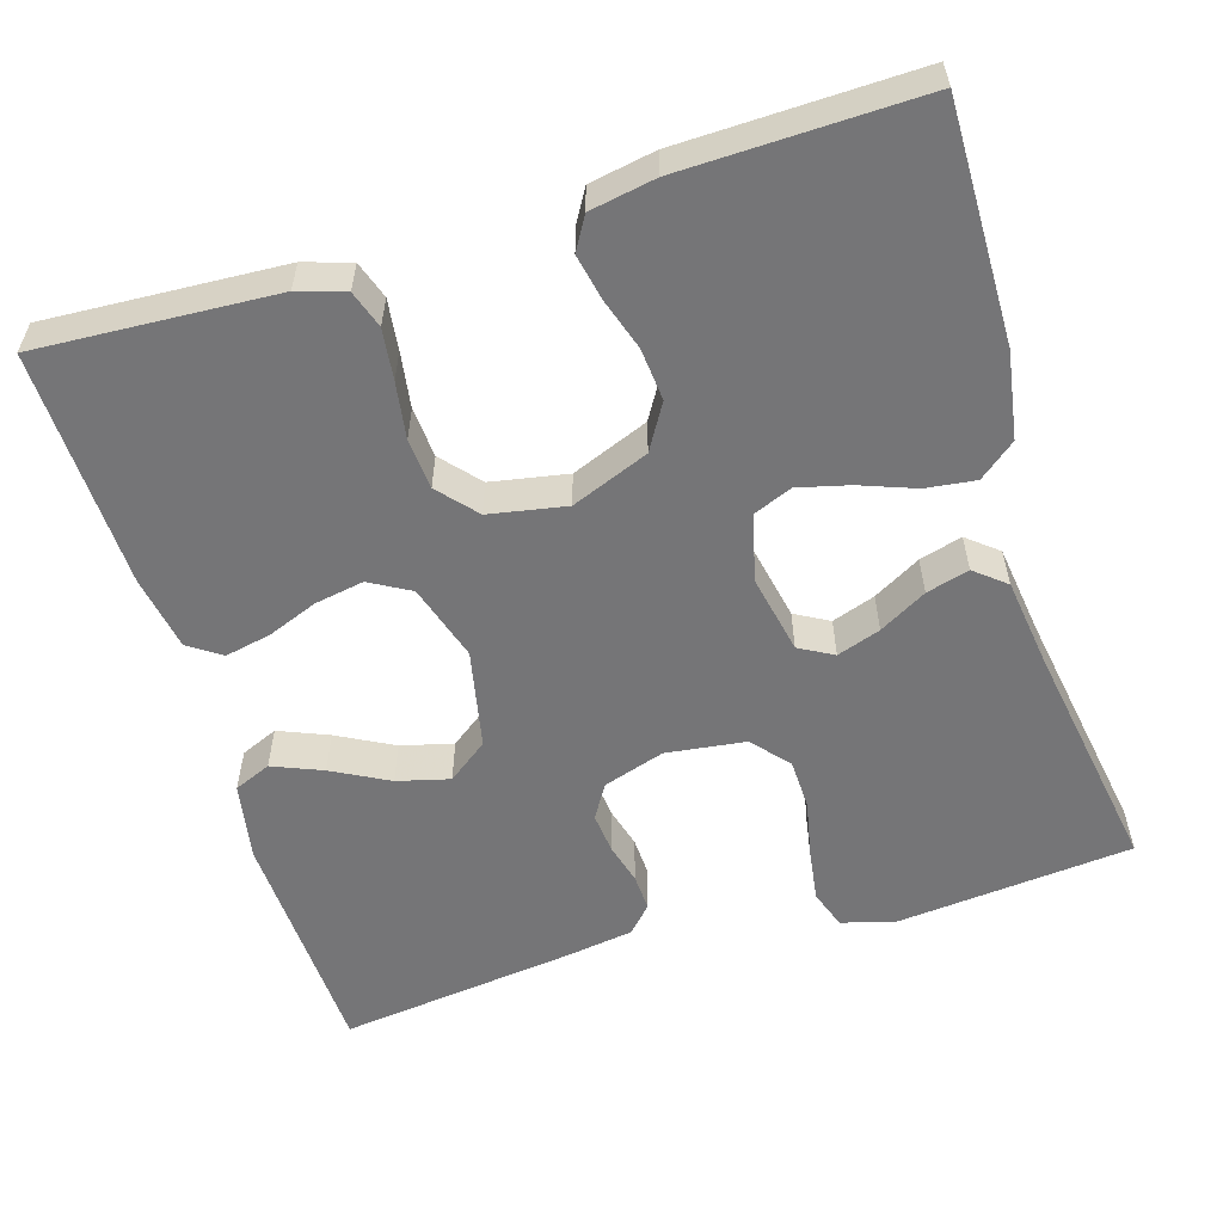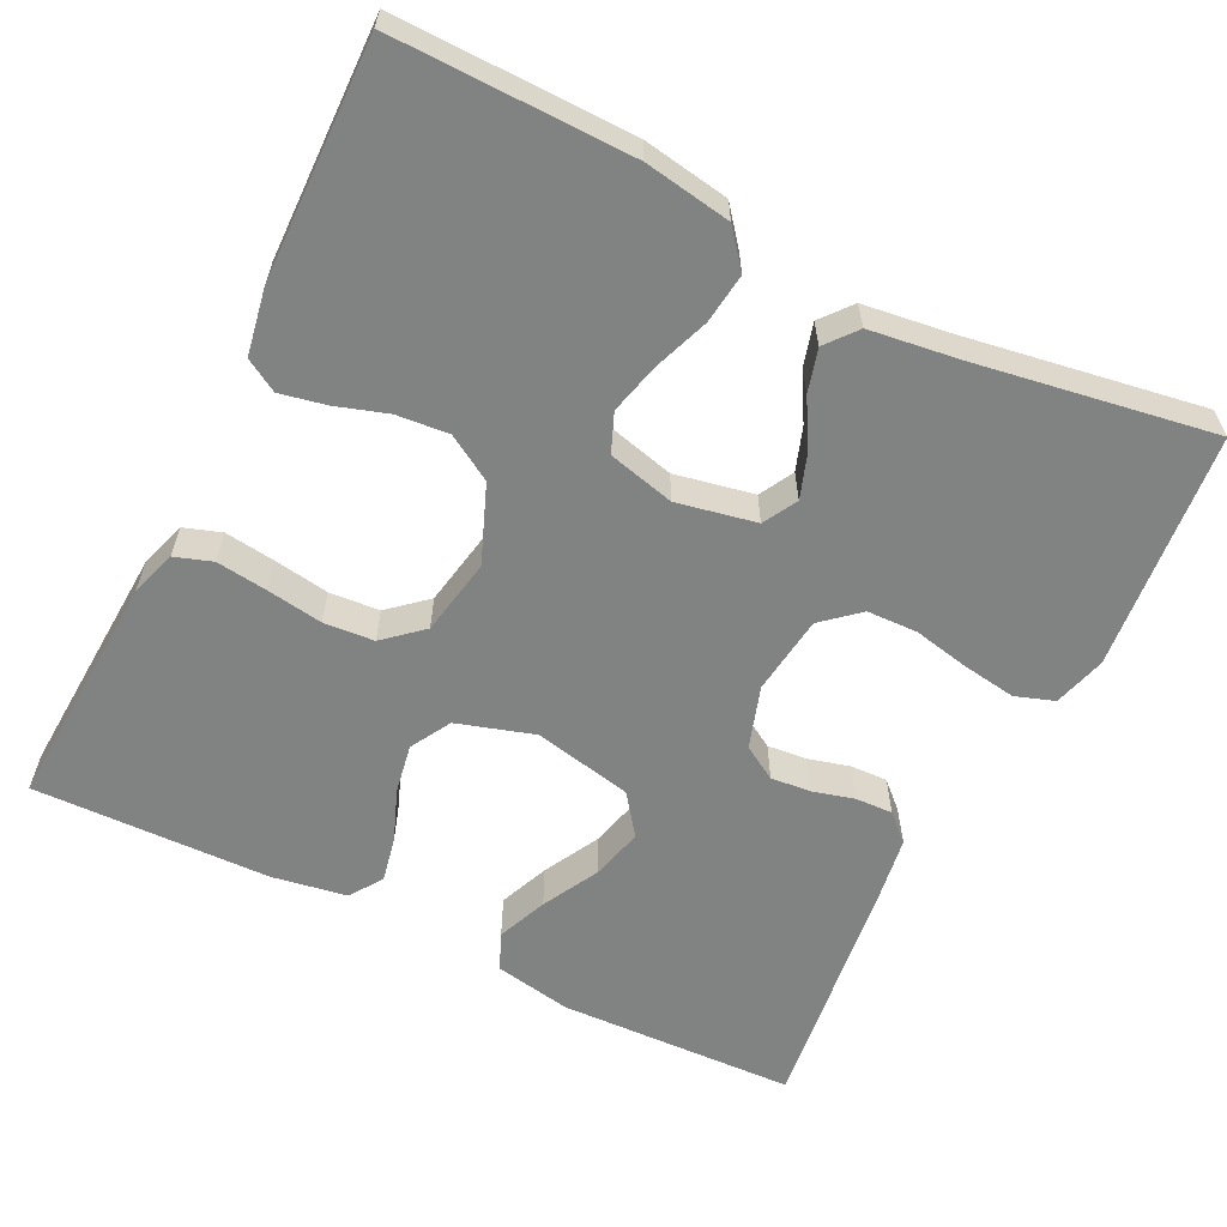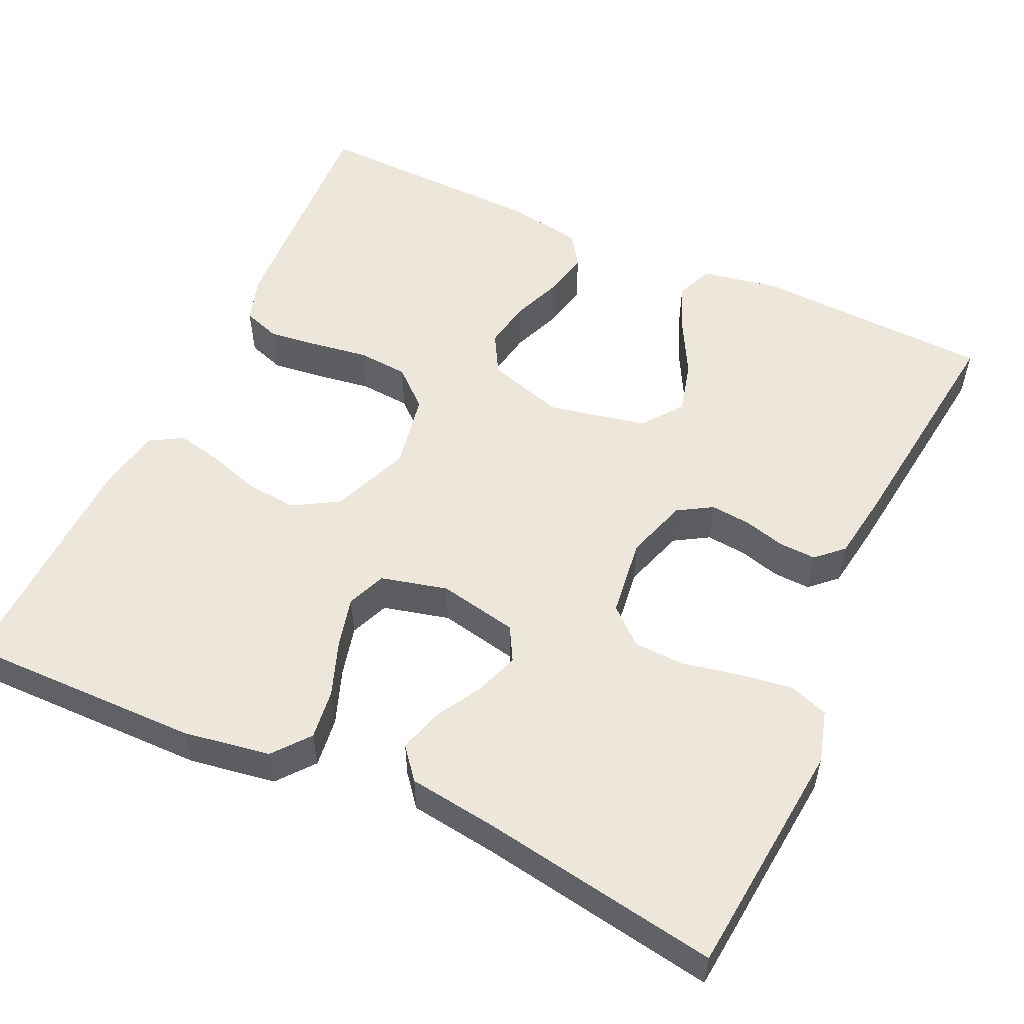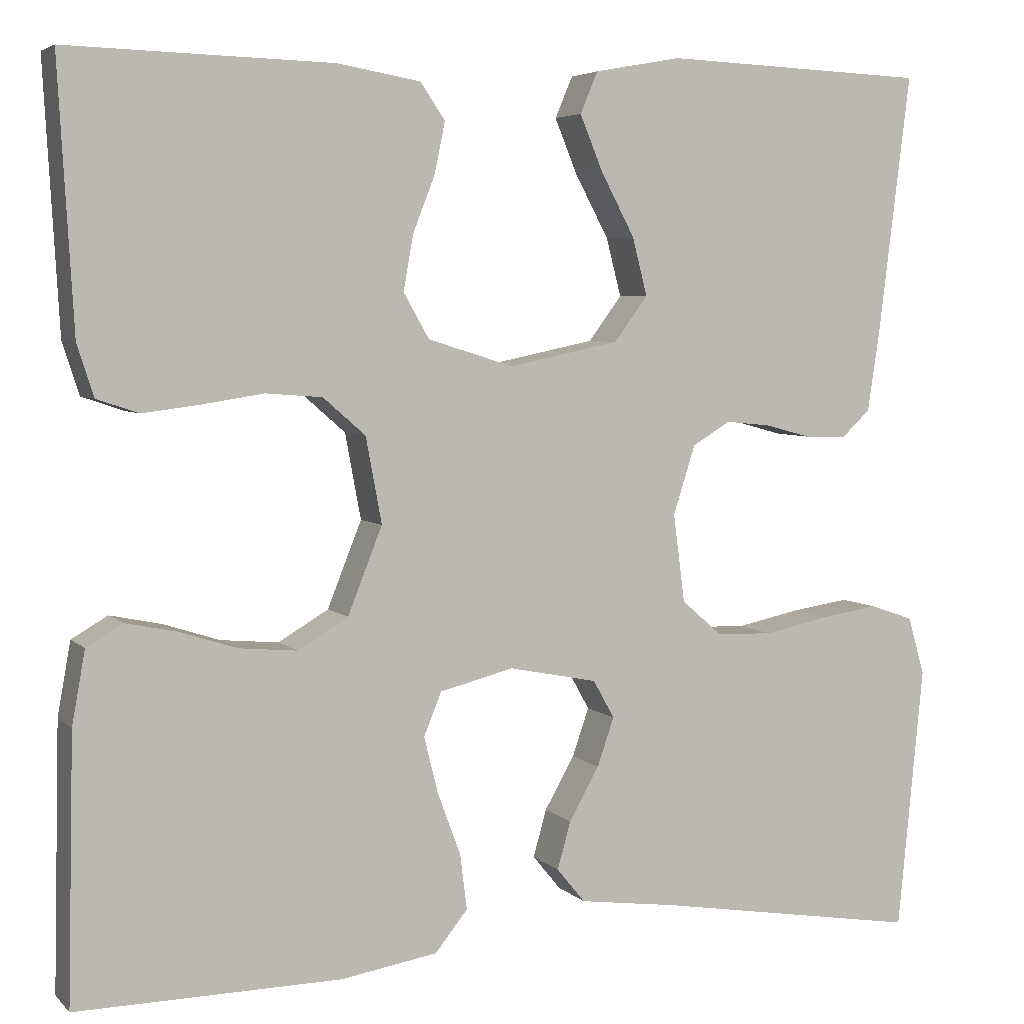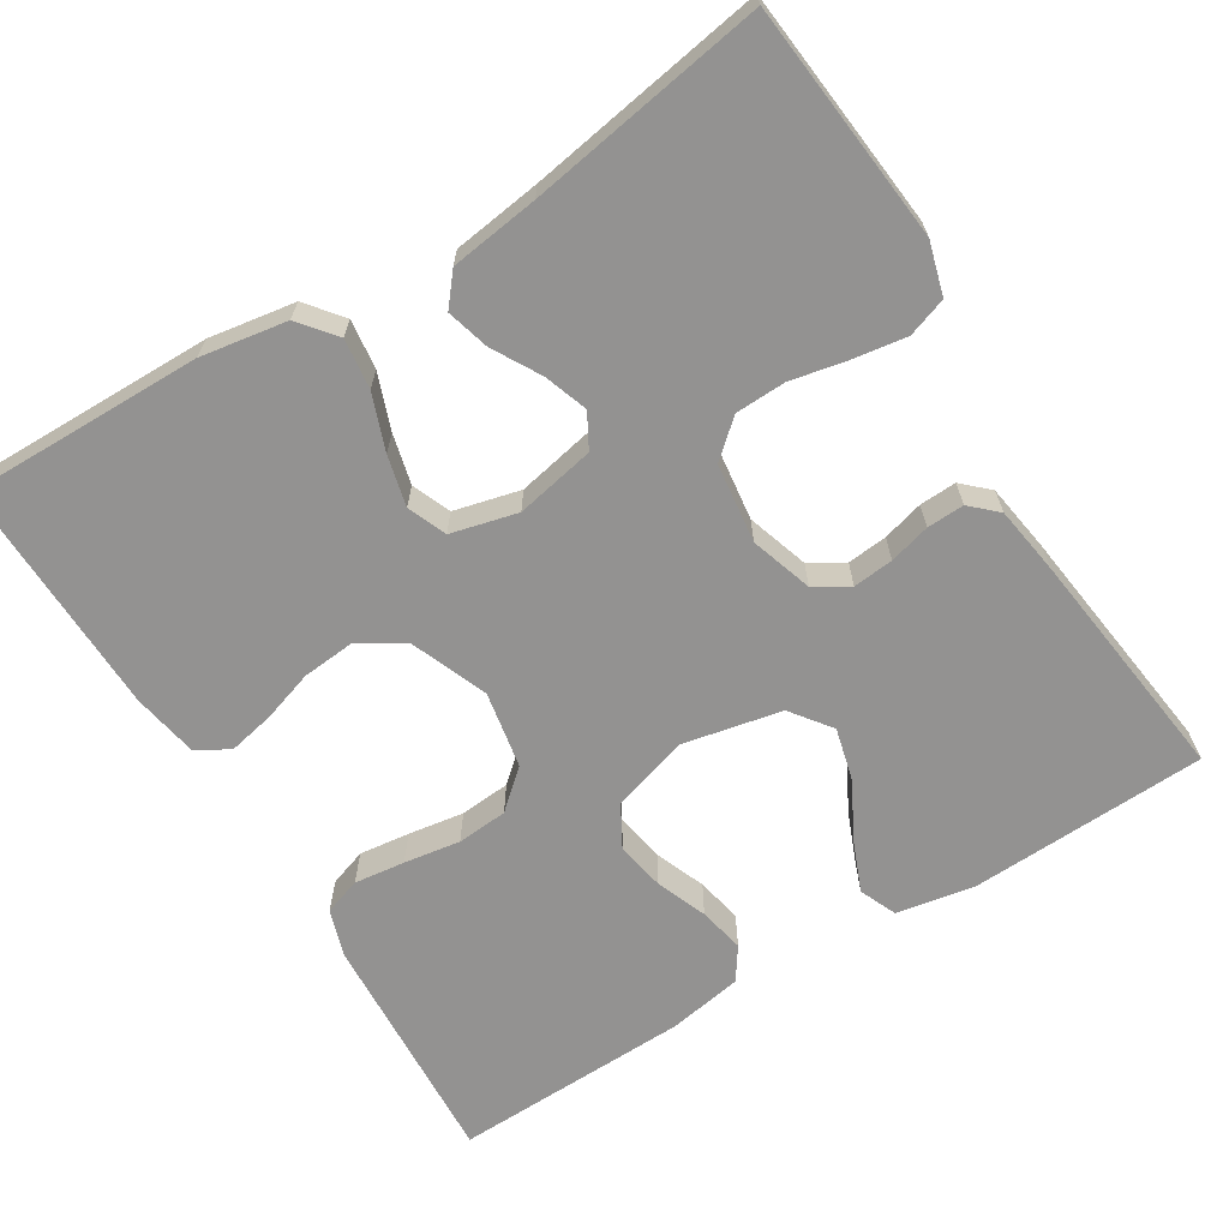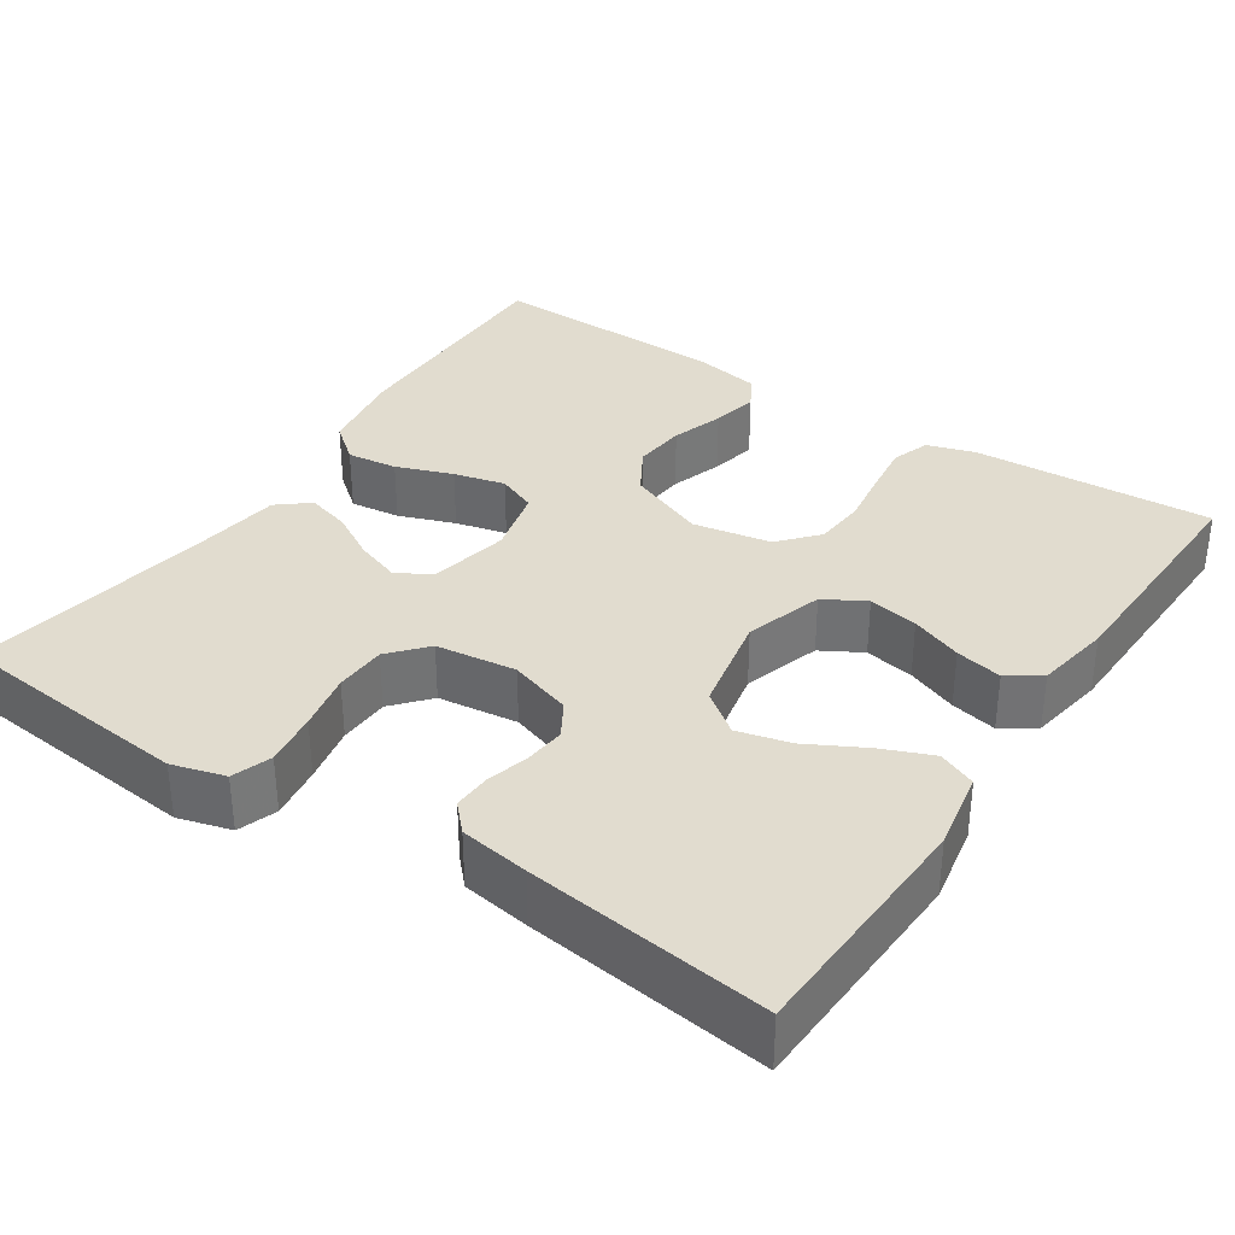
<metadata>
{"format":"obj","ext":"obj","renderer":"f3d","projection":"perspective","resolution":1024,"background":"white","views":[{"elev":-56.6,"azim":107.0,"up":"+Y"},{"elev":-60.6,"azim":153.6,"up":"+Y"},{"elev":53.9,"azim":-155.1,"up":"+Y"},{"elev":4.8,"azim":157.7,"up":"+Z"},{"elev":-66.4,"azim":-148.3,"up":"+Y"},{"elev":34.4,"azim":-56.3,"up":"+Y"}]}
</metadata>
<code>
v 0.5 0.07 -0.5
v 0.2 0.07 -0.496
v 0.091 0.07 -0.478
v 0.054 0.07 -0.432
v 0.062 0.07 -0.369
v 0.088 0.07 -0.299
v 0.104 0.07 -0.235
v 0.084 0.07 -0.186
v 0 0.07 -0.165
v -0.1 0.07 -0.185
v -0.124 0.07 -0.228
v -0.105 0.07 -0.283
v -0.071 0.07 -0.343
v -0.056 0.07 -0.397
v -0.088 0.07 -0.436
v -0.2 0.07 -0.451
v -0.5 0.07 -0.5
v -0.529 0.07 -0.2
v -0.51 0.07 -0.134
v -0.461 0.07 -0.117
v -0.394 0.07 -0.127
v -0.322 0.07 -0.142
v -0.258 0.07 -0.14
v -0.212 0.07 -0.1
v -0.199 0.07 0
v -0.224 0.07 0.078
v -0.267 0.07 0.104
v -0.318 0.07 0.099
v -0.37 0.07 0.085
v -0.417 0.07 0.083
v -0.45 0.07 0.114
v -0.463 0.07 0.2
v -0.5 0.07 0.5
v -0.2 0.07 0.512
v -0.102 0.07 0.494
v -0.082 0.07 0.447
v -0.108 0.07 0.384
v -0.146 0.07 0.313
v -0.163 0.07 0.247
v -0.125 0.07 0.196
v 0 0.07 0.17
v 0.097 0.07 0.2
v 0.126 0.07 0.251
v 0.115 0.07 0.313
v 0.09 0.07 0.377
v 0.078 0.07 0.435
v 0.106 0.07 0.476
v 0.2 0.07 0.492
v 0.5 0.07 0.5
v 0.483 0.07 0.2
v 0.464 0.07 0.141
v 0.417 0.07 0.125
v 0.353 0.07 0.133
v 0.282 0.07 0.144
v 0.218 0.07 0.139
v 0.17 0.07 0.097
v 0.152 0.07 0
v 0.191 0.07 -0.098
v 0.248 0.07 -0.132
v 0.314 0.07 -0.126
v 0.379 0.07 -0.105
v 0.437 0.07 -0.093
v 0.478 0.07 -0.117
v 0.493 0.07 -0.2
v 0.5 0 -0.5
v 0.2 0 -0.496
v 0.091 0 -0.478
v 0.054 0 -0.432
v 0.062 0 -0.369
v 0.088 0 -0.299
v 0.104 0 -0.235
v 0.084 0 -0.186
v 0 0 -0.165
v -0.1 0 -0.185
v -0.124 0 -0.228
v -0.105 0 -0.283
v -0.071 0 -0.343
v -0.056 0 -0.397
v -0.088 0 -0.436
v -0.2 0 -0.451
v -0.5 0 -0.5
v -0.529 0 -0.2
v -0.51 0 -0.134
v -0.461 0 -0.117
v -0.394 0 -0.127
v -0.322 0 -0.142
v -0.258 0 -0.14
v -0.212 0 -0.1
v -0.199 0 0
v -0.224 0 0.078
v -0.267 0 0.104
v -0.318 0 0.099
v -0.37 0 0.085
v -0.417 0 0.083
v -0.45 0 0.114
v -0.463 0 0.2
v -0.5 0 0.5
v -0.2 0 0.512
v -0.102 0 0.494
v -0.082 0 0.447
v -0.108 0 0.384
v -0.146 0 0.313
v -0.163 0 0.247
v -0.125 0 0.196
v 0 0 0.17
v 0.097 0 0.2
v 0.126 0 0.251
v 0.115 0 0.313
v 0.09 0 0.377
v 0.078 0 0.435
v 0.106 0 0.476
v 0.2 0 0.492
v 0.5 0 0.5
v 0.483 0 0.2
v 0.464 0 0.141
v 0.417 0 0.125
v 0.353 0 0.133
v 0.282 0 0.144
v 0.218 0 0.139
v 0.17 0 0.097
v 0.152 0 0
v 0.191 0 -0.098
v 0.248 0 -0.132
v 0.314 0 -0.126
v 0.379 0 -0.105
v 0.437 0 -0.093
v 0.478 0 -0.117
v 0.493 0 -0.2
f 4 5 6
f 3 4 6
f 2 3 6
f 1 2 6
f 64 1 6
f 63 64 6
f 62 63 6
f 61 62 6
f 60 61 6
f 59 60 6 7
f 58 59 7 8
f 57 58 8 9
f 56 57 9 10
f 52 53 54
f 51 52 54
f 50 51 54
f 49 50 54
f 48 49 54
f 47 48 54
f 46 47 54
f 45 46 54
f 44 45 54
f 43 44 54 55
f 42 43 55 56
f 36 37 38
f 35 36 38
f 34 35 38
f 33 34 38
f 32 33 38
f 31 32 38
f 30 31 38
f 29 30 38
f 28 29 38
f 27 28 38 39
f 26 27 39 40
f 20 21 22
f 19 20 22
f 18 19 22
f 17 18 22
f 16 17 22
f 16 22 23
f 15 16 23
f 14 15 23
f 13 14 23
f 12 13 23
f 11 12 23 24
f 41 42 56 10
f 41 10 11
f 40 41 11
f 26 40 11
f 25 26 11
f 11 24 25
f 70 69 68
f 70 68 67
f 70 67 66
f 70 66 65
f 70 65 128
f 70 128 127
f 70 127 126
f 70 126 125
f 70 125 124
f 71 70 124 123
f 72 71 123 122
f 73 72 122 121
f 74 73 121 120
f 118 117 116
f 118 116 115
f 118 115 114
f 118 114 113
f 118 113 112
f 118 112 111
f 118 111 110
f 118 110 109
f 118 109 108
f 119 118 108 107
f 120 119 107 106
f 102 101 100
f 102 100 99
f 102 99 98
f 102 98 97
f 102 97 96
f 102 96 95
f 102 95 94
f 102 94 93
f 102 93 92
f 103 102 92 91
f 104 103 91 90
f 86 85 84
f 86 84 83
f 86 83 82
f 86 82 81
f 86 81 80
f 87 86 80
f 87 80 79
f 87 79 78
f 87 78 77
f 87 77 76
f 88 87 76 75
f 74 120 106 105
f 75 74 105
f 75 105 104
f 75 104 90
f 75 90 89
f 89 88 75
f 1 65 66 2
f 2 66 67 3
f 3 67 68 4
f 4 68 69 5
f 5 69 70 6
f 6 70 71 7
f 7 71 72 8
f 8 72 73 9
f 9 73 74 10
f 10 74 75 11
f 11 75 76 12
f 12 76 77 13
f 13 77 78 14
f 14 78 79 15
f 15 79 80 16
f 16 80 81 17
f 17 81 82 18
f 18 82 83 19
f 19 83 84 20
f 20 84 85 21
f 21 85 86 22
f 22 86 87 23
f 23 87 88 24
f 24 88 89 25
f 25 89 90 26
f 26 90 91 27
f 27 91 92 28
f 28 92 93 29
f 29 93 94 30
f 30 94 95 31
f 31 95 96 32
f 32 96 97 33
f 33 97 98 34
f 34 98 99 35
f 35 99 100 36
f 36 100 101 37
f 37 101 102 38
f 38 102 103 39
f 39 103 104 40
f 40 104 105 41
f 41 105 106 42
f 42 106 107 43
f 43 107 108 44
f 44 108 109 45
f 45 109 110 46
f 46 110 111 47
f 47 111 112 48
f 48 112 113 49
f 49 113 114 50
f 50 114 115 51
f 51 115 116 52
f 52 116 117 53
f 53 117 118 54
f 54 118 119 55
f 55 119 120 56
f 56 120 121 57
f 57 121 122 58
f 58 122 123 59
f 59 123 124 60
f 60 124 125 61
f 61 125 126 62
f 62 126 127 63
f 63 127 128 64
f 64 128 65 1

</code>
